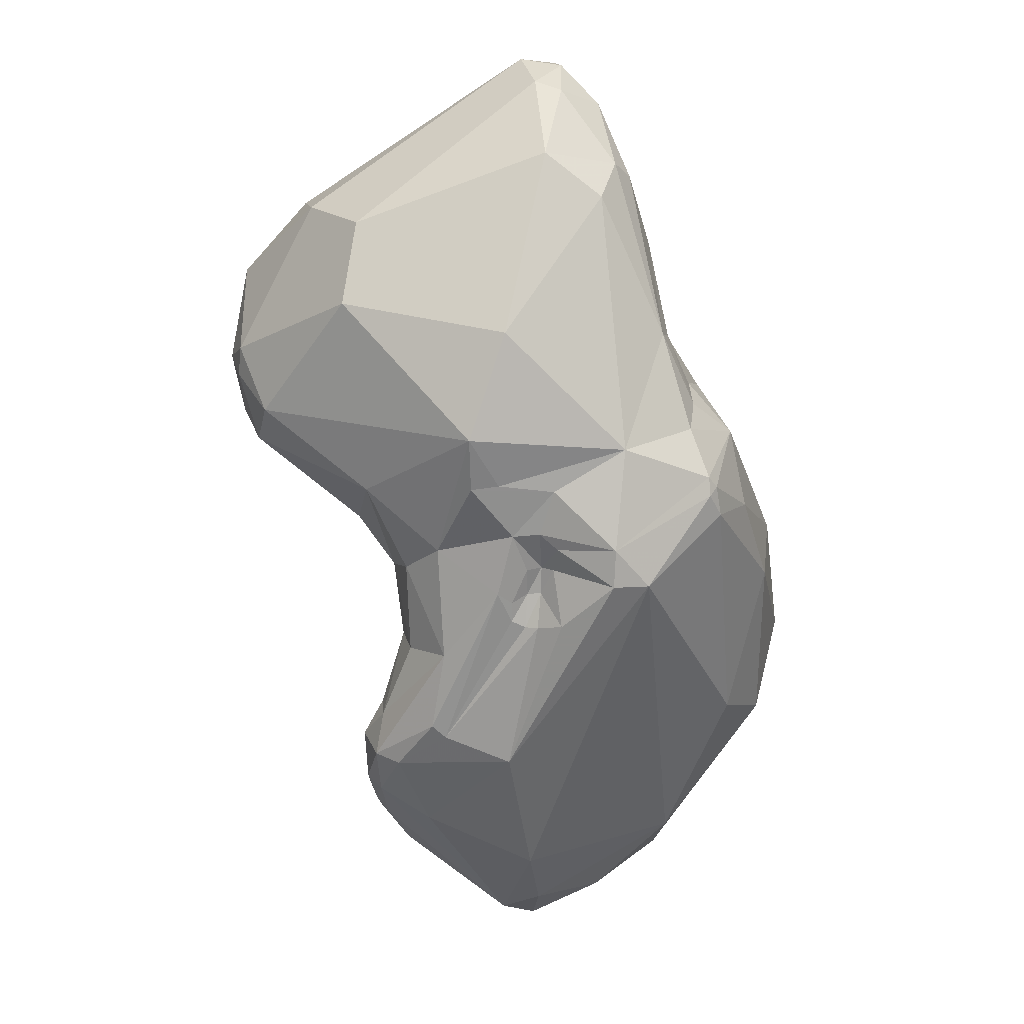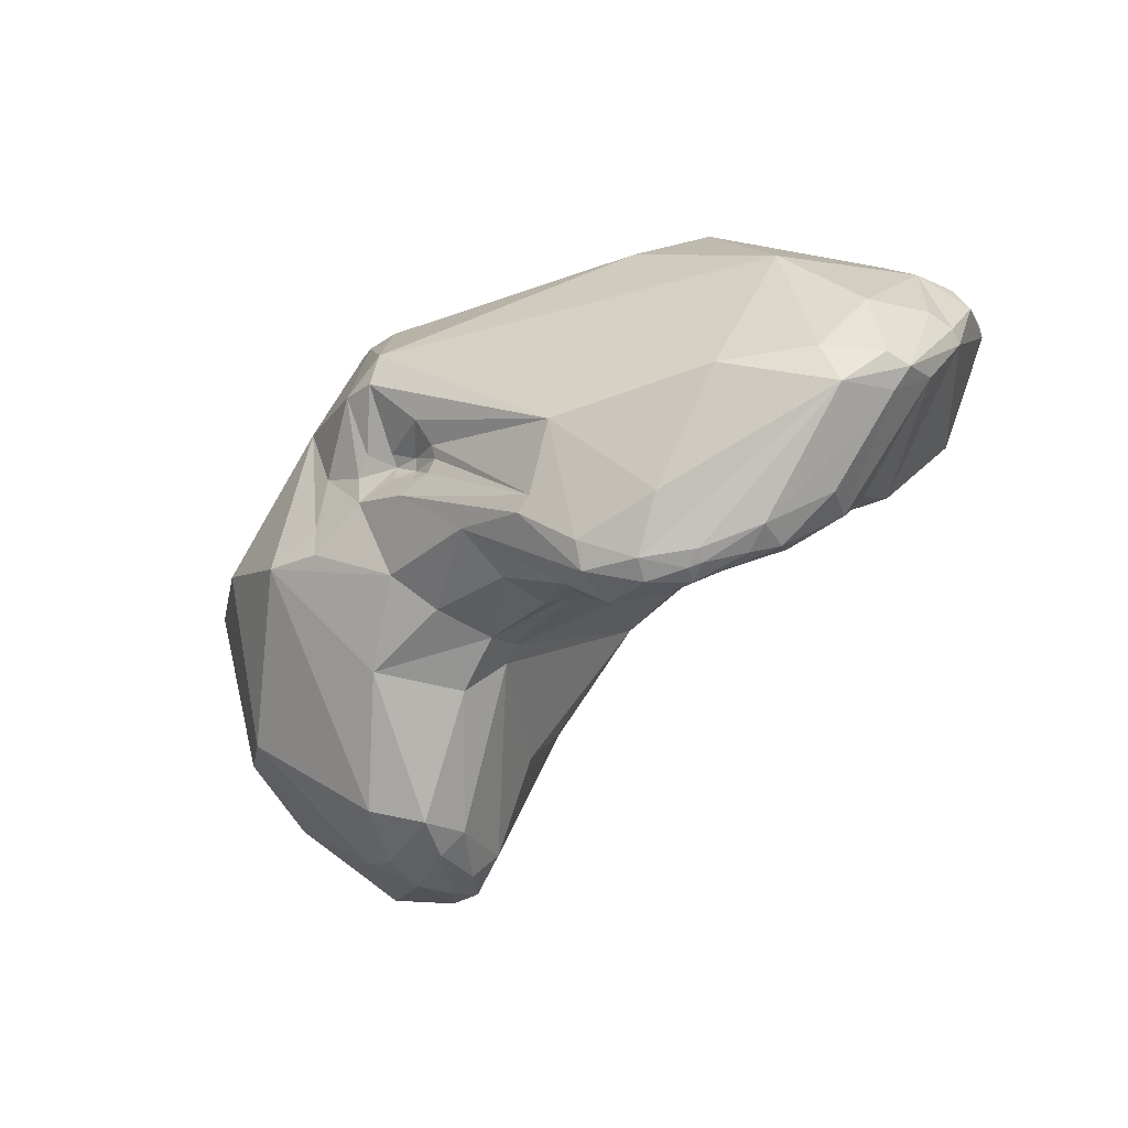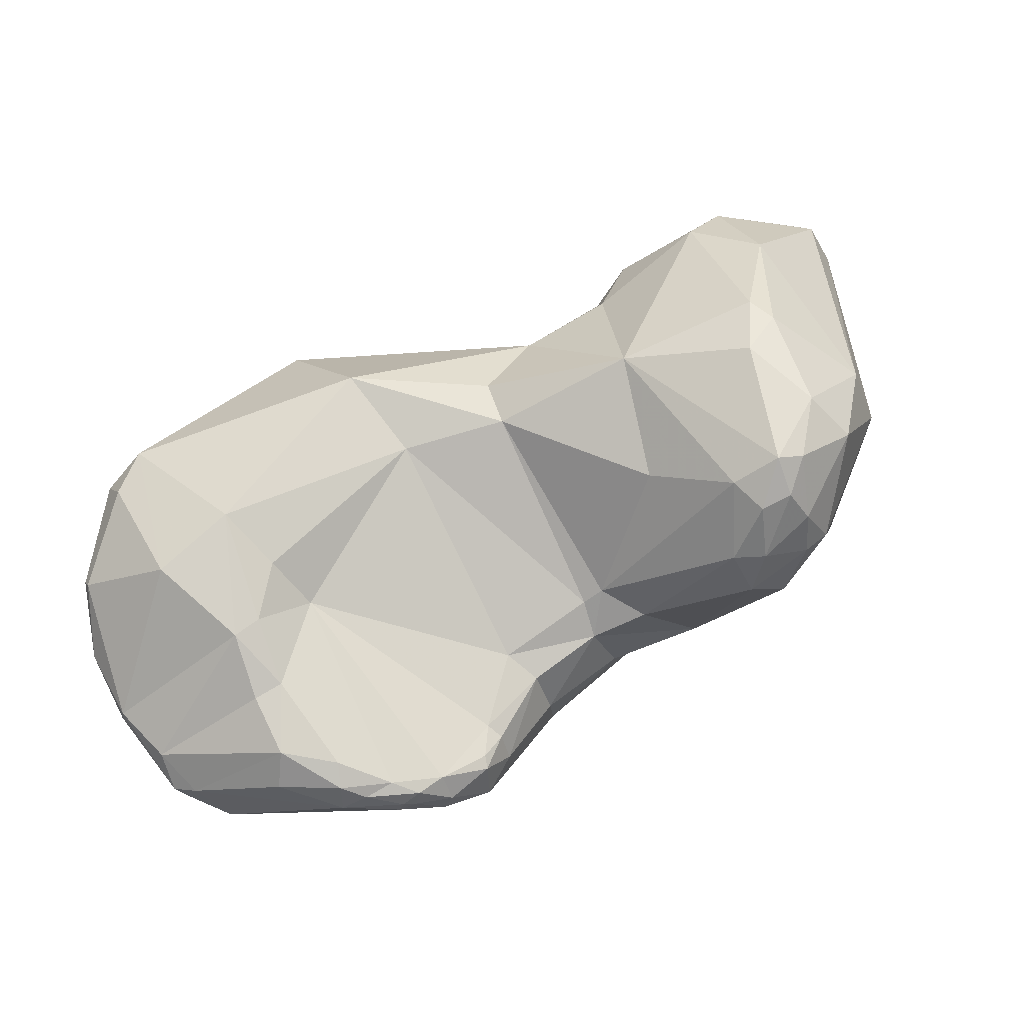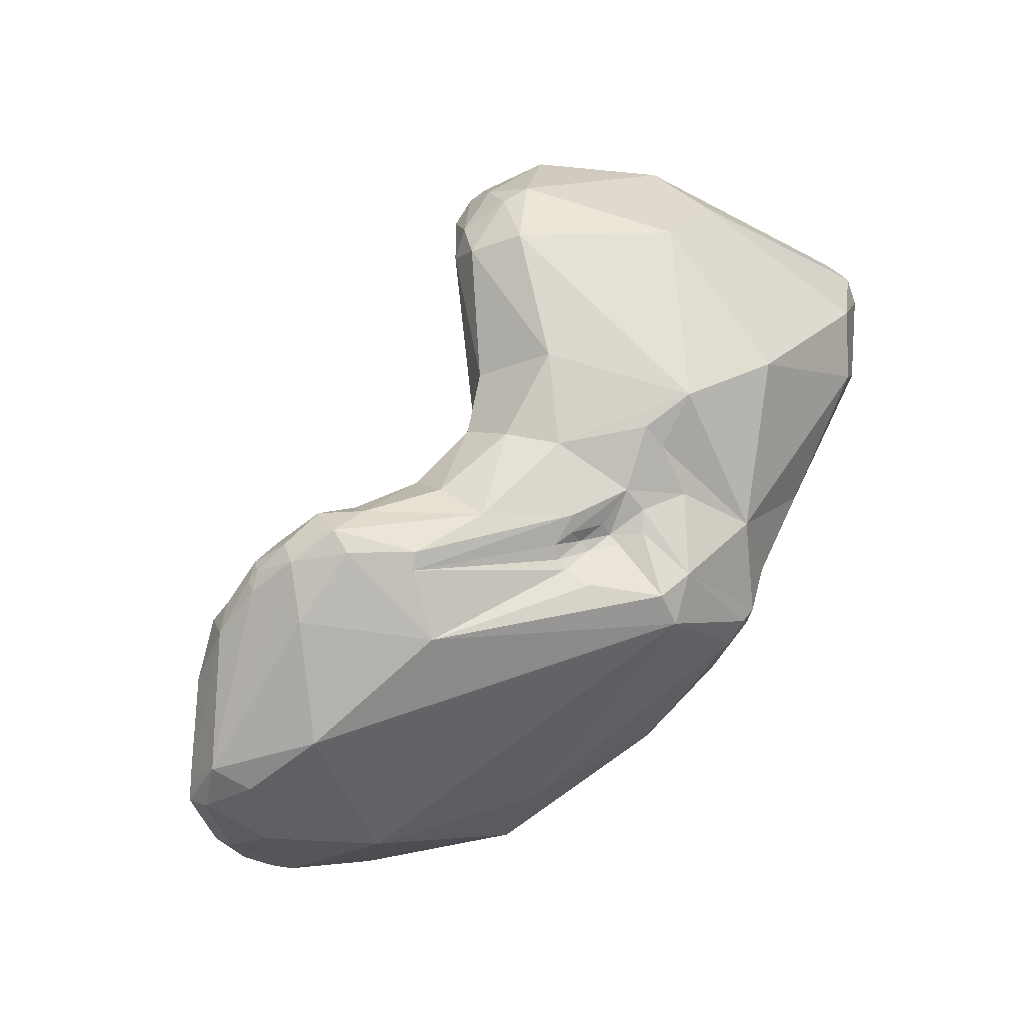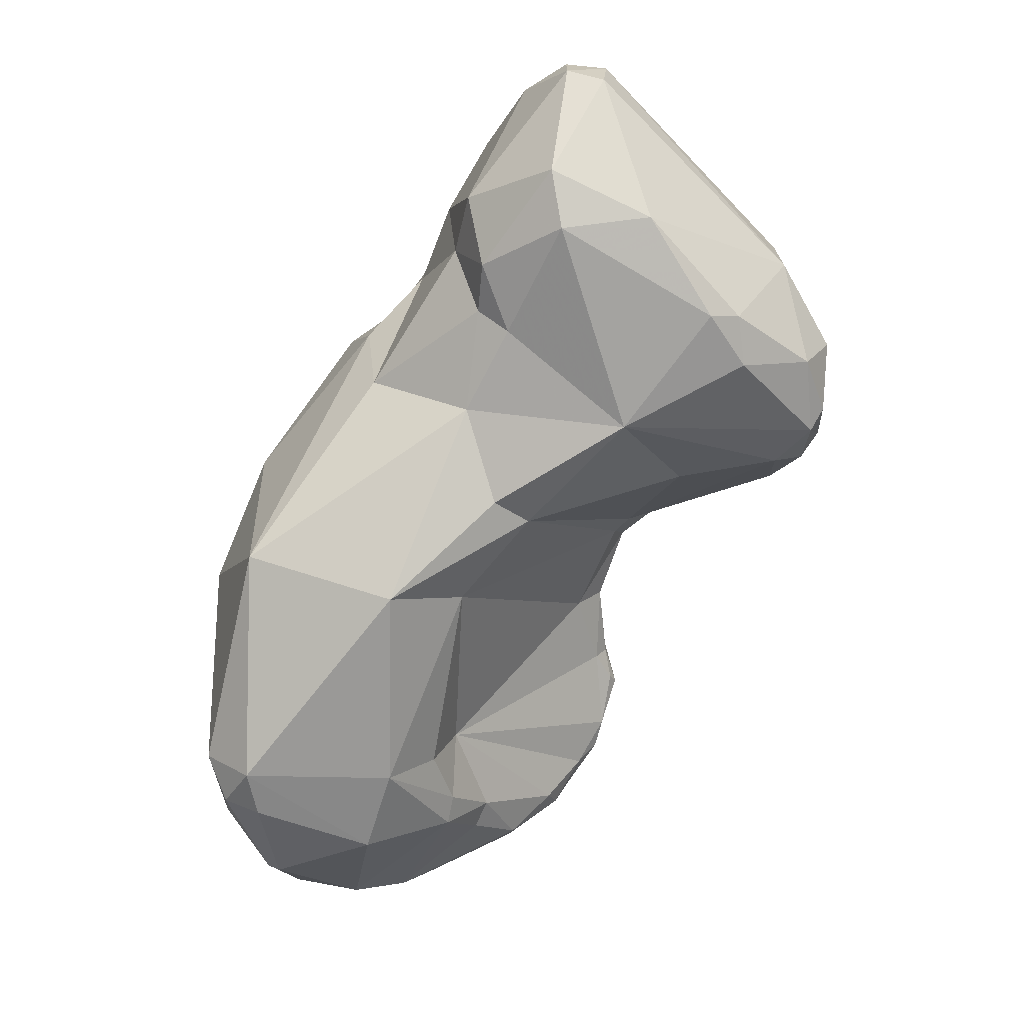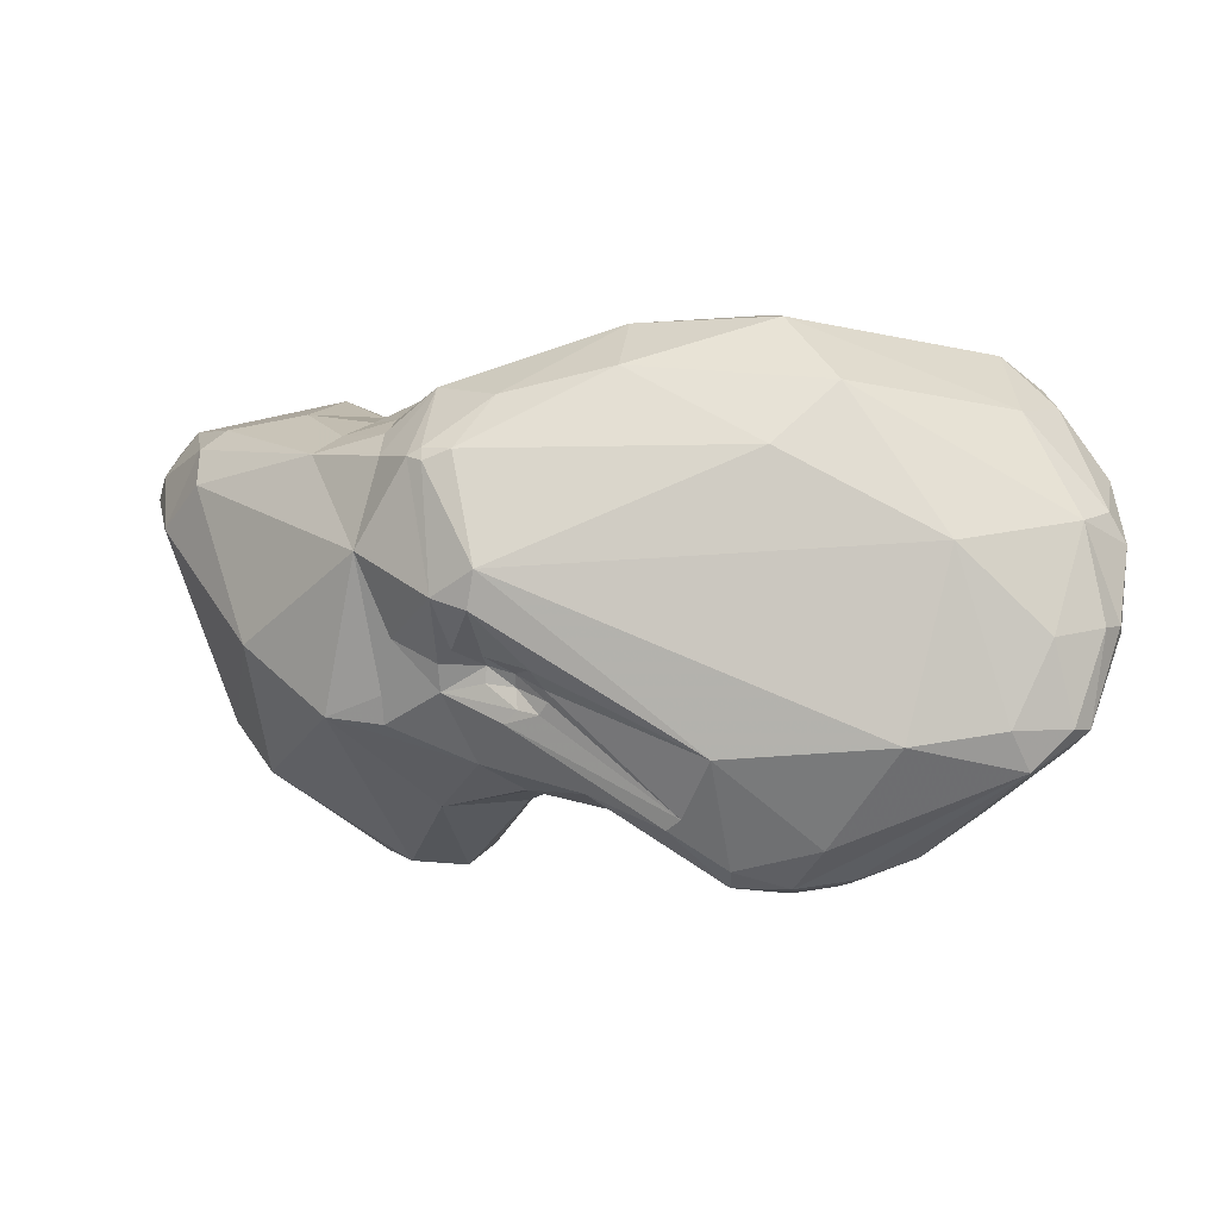
<metadata>
{"format":"obj","ext":"obj","renderer":"f3d","projection":"perspective","resolution":1024,"background":"white","views":[{"elev":-46.4,"azim":91.5,"up":"+Z"},{"elev":-27.1,"azim":-158.9,"up":"+Y"},{"elev":22.5,"azim":-30.1,"up":"+Z"},{"elev":-73.6,"azim":35.3,"up":"+Z"},{"elev":79.1,"azim":-74.4,"up":"+Z"},{"elev":25.1,"azim":-178.1,"up":"+Y"}]}
</metadata>
<code>
o Generated_Mesh_From_X3D
v 250.1 819.9 114.8
v 250.3 819.8 116.2
v 250.2 818.8 116.5
v 248.9 818.4 114.1
v 248.8 818 114.2
v 249.2 818.4 112.3
v 248.7 817.6 112.1
v 249.4 816.5 110.1
v 249.8 818.5 111.5
v 250.2 815.7 115.2
v 248.9 816 111
v 249 816.3 110.7
v 249.5 814.7 110.1
v 249.7 814.5 109.1
v 251.4 820.6 116.3
v 251.1 820.3 113.5
v 251.1 819.3 117.3
v 252.9 818.7 109.8
v 250.6 816.6 109.3
v 252.1 815.5 116.5
v 253 814.5 115.2
v 250.1 814.7 108.6
v 250.1 813.9 109.2
v 251.1 813.8 108.1
v 251.6 814.9 108.1
v 251.5 813.7 113.7
v 252.2 813.8 114
v 251.7 813 112.1
v 251.9 811.9 110.9
v 252.4 812.8 112.4
v 251.8 812 109.8
v 255.3 821.5 112.2
v 254 814.2 113.9
v 253.9 814.7 107.7
v 253.2 811.1 110.6
v 253.3 811.1 109.1
v 253.2 810.9 109.9
v 253.8 810.6 109.5
v 254.5 810.5 109.9
v 254.8 810.4 109.1
v 254.8 810.6 108.9
v 255.2 810.1 109.5
v 255.2 810.3 109.1
v 256.8 820.8 118.7
v 256.6 822.2 114.5
v 256.9 820.5 110.9
v 256.6 816.6 119.4
v 257.4 814.9 117.7
v 258.1 814.2 107.9
v 257.8 810.8 110.6
v 258.1 810.6 110.3
v 255.5 811.8 108
v 255.9 810.1 109.8
v 256.2 810.5 108.6
v 256.2 810.1 109.1
v 257.3 810.2 110
v 257.3 810 109.7
v 257.6 811.1 108.3
v 257.6 810.4 108.7
v 260.1 821.8 115
v 260.3 821.5 112.9
v 260 814.7 119.2
v 259.9 813.7 118.5
v 261.2 811.3 113.5
v 259 811.8 112.1
v 259.6 811.2 111.4
v 260.2 811.5 110.3
v 258.4 810.7 109.5
v 258.8 812.5 108.3
v 259.1 812.1 108.4
v 260.9 812.5 109.3
v 264.3 819.7 116.5
v 264.6 820.5 114.2
v 263.1 820.8 112.8
v 264 820 111.5
v 262.6 819 118.1
v 262.2 815.7 109.1
v 263.4 818 109.4
v 263.5 817.1 109.2
v 264 815.6 110.2
v 264.4 815.5 120.8
v 264.8 816.5 120.4
v 262.2 816.1 119.7
v 261.8 815.1 109.4
v 261.8 814.7 109.5
v 262 814.4 109.5
v 262.6 815.2 110
v 262.5 814.8 110
v 262.5 814.4 109.7
v 263.2 815.2 110.4
v 262.8 814 109.8
v 263.3 815.5 110.2
v 263.2 814.8 110.2
v 261.6 811 113.8
v 261.4 811 112.4
v 262.4 811.5 111.3
v 263.5 812.4 110.8
v 262.7 811.8 120.4
v 262.4 809.9 117.6
v 262.5 810.1 113.2
v 263.5 807.5 118
v 264 806.7 117.4
v 263.5 807.4 115.8
v 265.6 819.3 115.1
v 265.8 819.4 114
v 264.7 819.9 111.8
v 264.7 819.7 111.5
v 265 819.7 111.8
v 265.8 819.3 112.9
v 266.5 817.6 119.6
v 266.4 818.7 116.6
v 267 818.8 115.4
v 266.3 817.5 111.6
v 264.4 817.2 109.7
v 265.8 816.6 121.3
v 267.7 817.6 121
v 264.3 815.2 110.5
v 264.3 814.4 110.4
v 265.4 815.6 110.9
v 265.7 814.1 110.9
v 265.7 813.4 110.8
v 266.9 814.7 122.8
v 264.5 810.5 112.1
v 265.9 810.3 121.9
v 266.2 809.6 121.6
v 265.1 809.1 121.1
v 265.9 807.4 120
v 266.9 806.9 118.9
v 264.4 806.8 118.8
v 264.7 806.5 117.7
v 265.1 806.6 118.8
v 265.3 806.5 117
v 266.3 806.9 116.1
v 264.2 807.3 114.7
v 264.2 806.8 115.9
v 265.6 807.7 114.3
v 265.6 806.8 115.8
v 268.2 818.3 117.9
v 270.3 817.8 118.2
v 267.6 818.6 114.7
v 268.4 815.4 122.9
v 269.2 814.4 112.9
v 267.1 813.4 111.1
v 267.8 812.5 122.8
v 269.5 809 118.3
v 269 810.1 114.5
v 268.5 808.7 119.8
v 270.9 817.4 117.9
v 270.8 817 116.5
v 271.4 817 120.1
v 271.5 815.8 122.1
v 272.1 816 120.9
v 272.3 816 119.5
v 272.2 814.9 121.2
v 272.5 815.3 119.6
v 271.8 815.5 117.2
v 271.4 814.8 122.2
v 270.2 810.4 116.5
v 251.4 820.6 116.3
v 250.1 813.9 109.2
v 255.2 810.1 109.5
v 258.1 814.2 107.9
v 255.9 810.1 109.8
v 259.6 811.2 111.4
v 262.6 819 118.1
v 263.5 817.1 109.2
v 261.4 811 112.4
v 262.5 810.1 113.2
v 266.5 817.6 119.6
v 264.2 807.3 114.7
v 268.4 815.4 122.9
v 271.5 815.8 122.1
v 271.5 815.8 122.1
v 272.2 814.9 121.2
v 272.5 815.3 119.6
v 271.8 815.5 117.2
v 271.4 814.8 122.2
v 271.4 814.8 122.2
f 2 15 1
f 5 3 4
f 4 3 2
f 2 1 4
f 17 2 3
f 17 159 2
f 1 6 4
f 4 7 5
f 4 6 7
f 5 7 11
f 11 10 5
f 6 9 7
f 5 10 3
f 12 9 8
f 12 7 9
f 8 14 12
f 22 14 8
f 8 19 22
f 17 3 10
f 17 10 20
f 10 11 26
f 26 20 10
f 11 13 26
f 7 12 11
f 14 11 12
f 14 13 11
f 14 22 24
f 14 24 23
f 13 14 160
f 15 16 1
f 16 15 45
f 45 32 16
f 45 15 44
f 6 1 16
f 9 6 16
f 32 9 16
f 159 17 44
f 44 17 47
f 8 9 19
f 18 19 9
f 22 19 25
f 25 19 18
f 18 34 25
f 48 20 21
f 27 20 26
f 20 27 21
f 21 27 33
f 30 33 27
f 25 24 22
f 23 24 36
f 34 24 25
f 26 13 28
f 30 27 26
f 26 28 30
f 160 29 13
f 31 29 160
f 13 29 28
f 29 31 37
f 30 28 29
f 29 37 35
f 29 35 30
f 23 36 31
f 45 44 60
f 18 9 32
f 78 18 46
f 34 18 78
f 47 17 20
f 47 20 48
f 21 33 48
f 49 52 34
f 52 24 34
f 30 35 33
f 31 36 37
f 36 38 37
f 40 38 36
f 35 37 39
f 39 37 38
f 33 35 39
f 41 40 36
f 42 39 38
f 38 40 161
f 41 36 24
f 33 39 53
f 39 42 53
f 52 54 24
f 54 41 24
f 54 43 41
f 40 41 43
f 40 43 161
f 45 61 32
f 18 32 46
f 61 46 32
f 60 61 45
f 75 78 46
f 47 83 44
f 34 78 49
f 83 47 62
f 62 47 63
f 47 48 63
f 48 33 65
f 50 65 33
f 56 50 53
f 50 56 51
f 33 53 50
f 55 43 54
f 163 161 55
f 161 43 55
f 49 58 52
f 58 54 52
f 56 53 57
f 57 163 55
f 58 59 54
f 59 55 54
f 56 57 51
f 59 57 55
f 57 68 51
f 68 57 59
f 72 60 44
f 61 75 46
f 60 74 61
f 74 75 61
f 83 76 44
f 49 69 58
f 84 162 77
f 84 69 49
f 69 91 70
f 62 63 98
f 99 98 63
f 95 64 65
f 48 64 63
f 48 65 64
f 63 64 94
f 94 64 95
f 66 50 51
f 68 164 51
f 65 50 66
f 67 68 71
f 67 164 68
f 65 66 95
f 164 67 167
f 71 68 59
f 70 58 69
f 59 58 70
f 71 59 70
f 60 73 74
f 60 72 73
f 106 74 73
f 106 75 74
f 106 107 75
f 107 78 75
f 44 76 72
f 76 111 72
f 79 77 162
f 77 92 87
f 49 78 166
f 79 92 77
f 166 78 114
f 79 80 92
f 114 80 79
f 78 107 114
f 81 82 83
f 165 82 110
f 98 122 81
f 165 83 82
f 85 86 69
f 85 69 84
f 77 87 84
f 87 85 84
f 87 88 85
f 88 86 85
f 86 91 69
f 86 88 89
f 86 89 91
f 90 87 92
f 87 90 88
f 93 89 88
f 93 88 90
f 70 91 71
f 117 118 90
f 90 118 93
f 89 93 118
f 89 118 91
f 91 97 71
f 80 117 90
f 80 90 92
f 114 117 80
f 98 83 62
f 81 83 98
f 96 67 71
f 67 96 167
f 96 123 167
f 97 96 71
f 124 98 126
f 98 99 101
f 63 94 99
f 94 95 100
f 123 168 167
f 94 101 99
f 101 94 103
f 94 100 103
f 168 123 134
f 129 126 98
f 103 102 101
f 101 129 98
f 102 103 135
f 129 101 102
f 100 170 103
f 103 170 135
f 104 73 72
f 105 109 73
f 73 104 105
f 104 112 105
f 140 109 105
f 73 108 106
f 108 107 106
f 108 114 107
f 109 108 73
f 109 113 108
f 76 169 111
f 111 169 138
f 116 138 169
f 72 111 104
f 104 111 112
f 112 140 105
f 140 113 109
f 108 113 114
f 119 114 113
f 81 115 82
f 169 115 116
f 115 169 82
f 115 81 122
f 141 115 122
f 141 116 115
f 113 120 119
f 119 117 114
f 118 97 91
f 119 118 117
f 119 121 118
f 120 121 119
f 121 120 143
f 121 97 118
f 143 97 121
f 120 113 143
f 124 144 122
f 122 144 171
f 98 124 122
f 96 97 123
f 143 123 97
f 136 123 143
f 144 124 125
f 124 126 125
f 123 136 134
f 147 125 127
f 127 125 126
f 126 129 127
f 127 129 131
f 127 131 128
f 127 128 147
f 131 129 130
f 129 102 130
f 135 130 102
f 132 131 130
f 132 130 135
f 128 131 132
f 132 135 137
f 137 136 133
f 133 132 137
f 134 137 135
f 136 137 134
f 150 139 116
f 139 138 116
f 138 112 111
f 139 140 138
f 138 140 112
f 140 149 113
f 151 116 141
f 116 151 150
f 142 143 113
f 149 142 113
f 157 171 144
f 157 172 171
f 147 177 144
f 147 144 125
f 145 154 147
f 128 133 145
f 146 158 133
f 158 145 133
f 146 136 143
f 133 136 146
f 142 146 143
f 128 145 147
f 132 133 128
f 150 148 139
f 148 149 140
f 139 148 140
f 156 149 148
f 148 150 153
f 156 148 153
f 152 150 151
f 174 152 173
f 174 173 178
f 150 152 153
f 152 174 155
f 153 152 155
f 156 153 155
f 158 176 175
f 142 176 158
f 142 149 156
f 177 147 154
f 158 175 154
f 158 146 142
f 145 158 154

</code>
